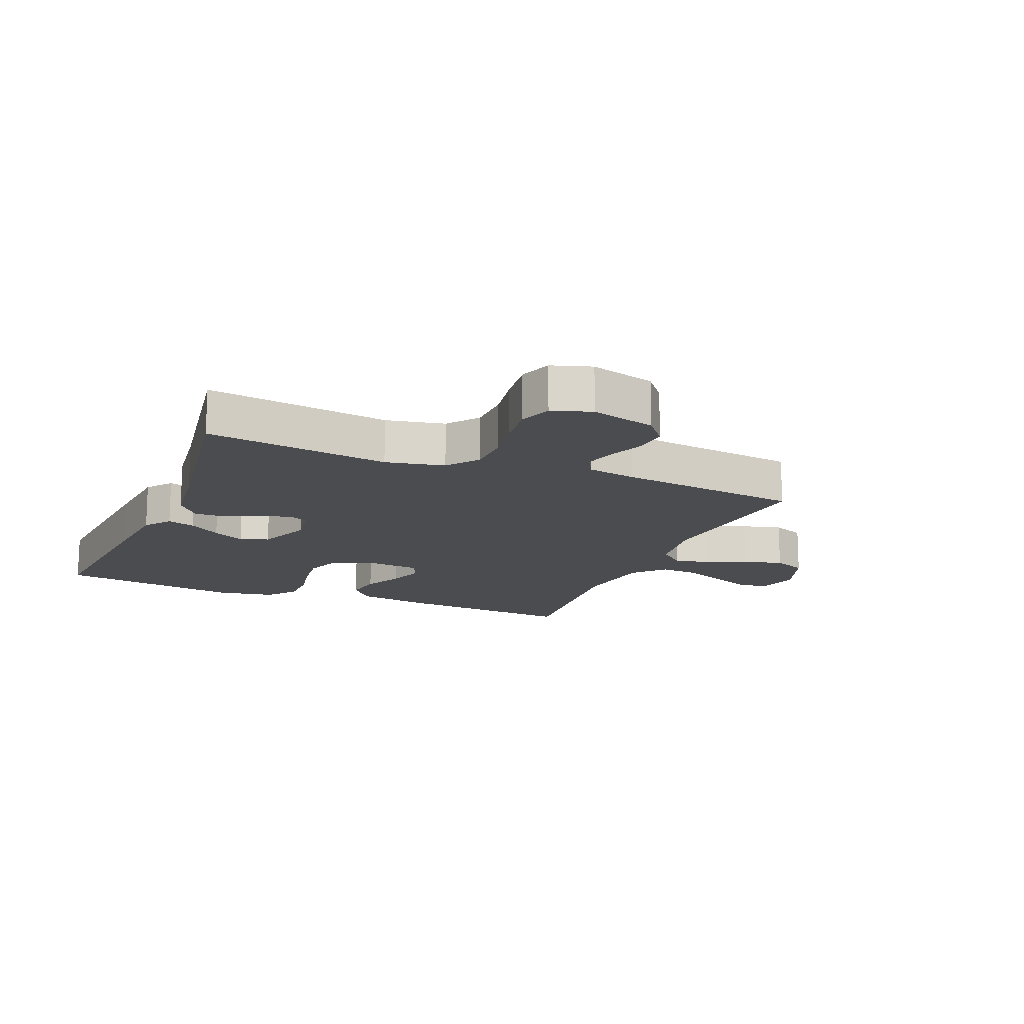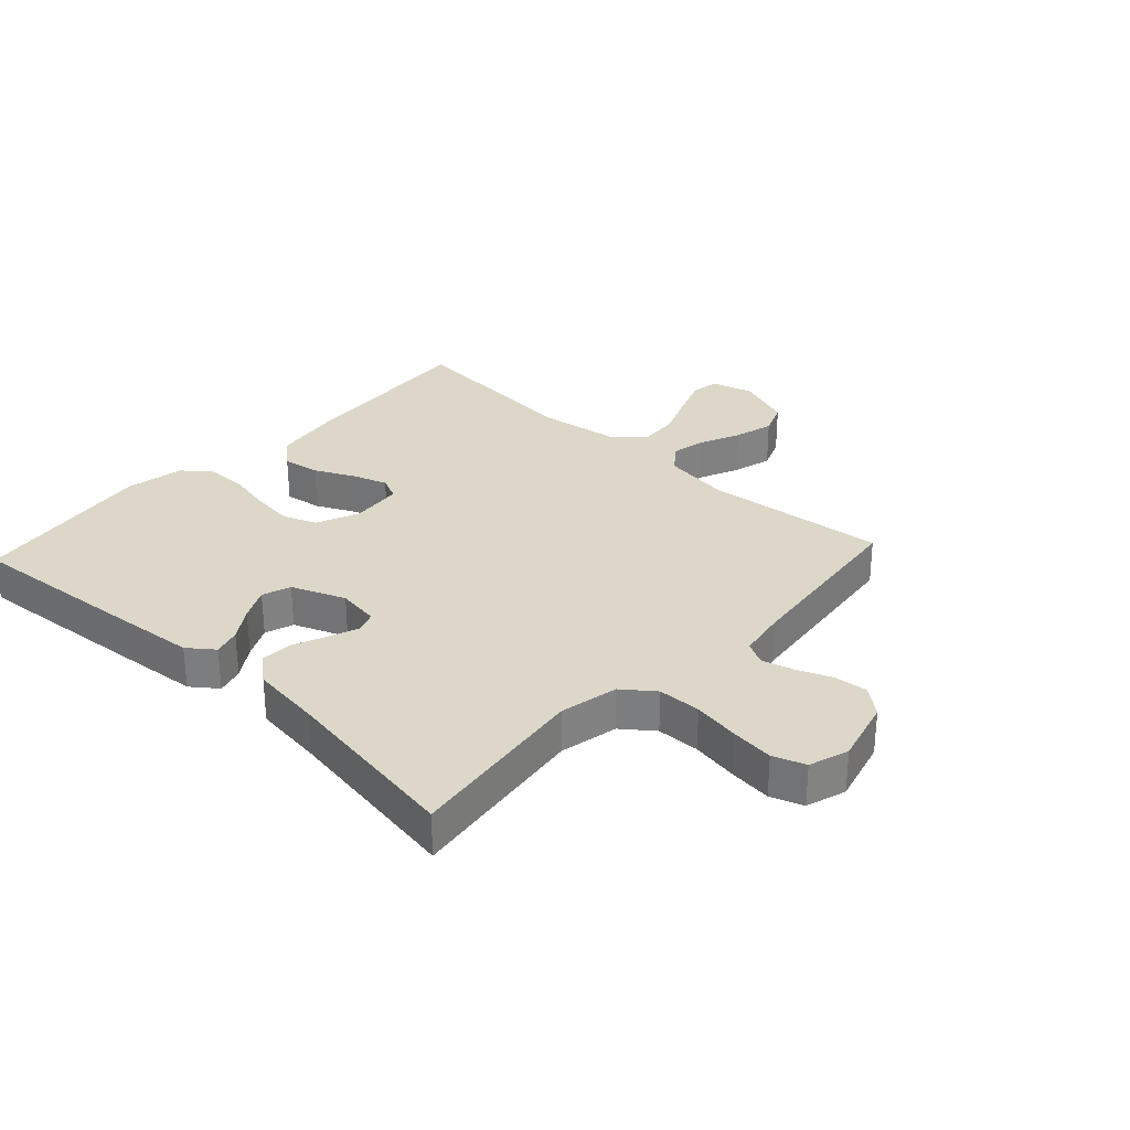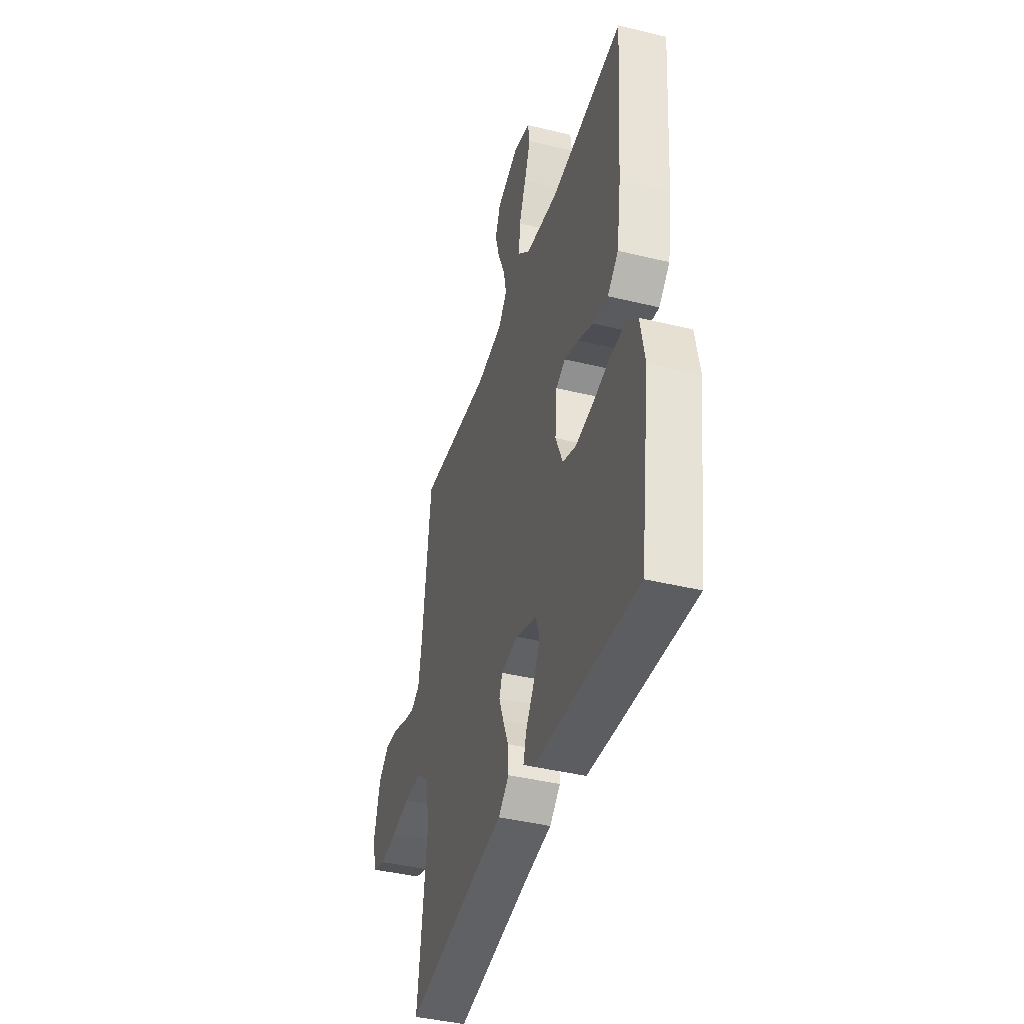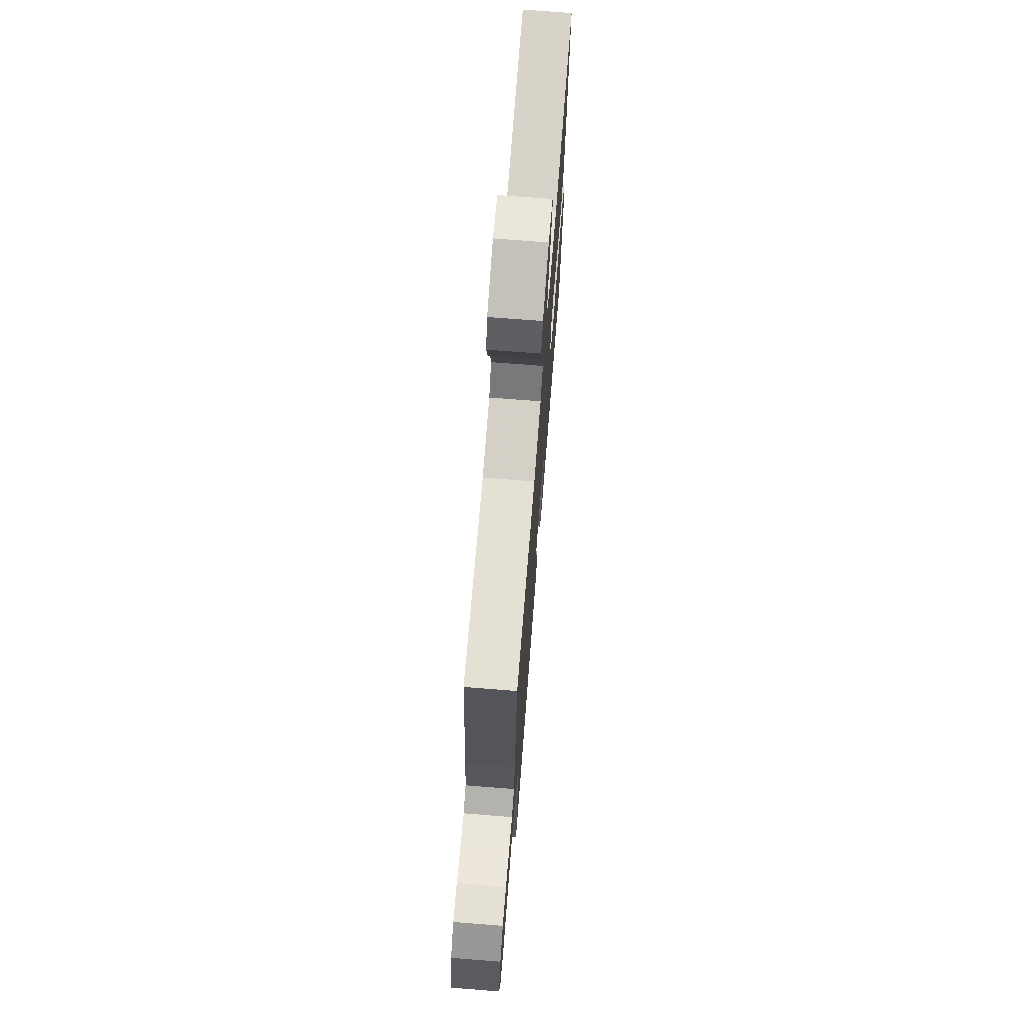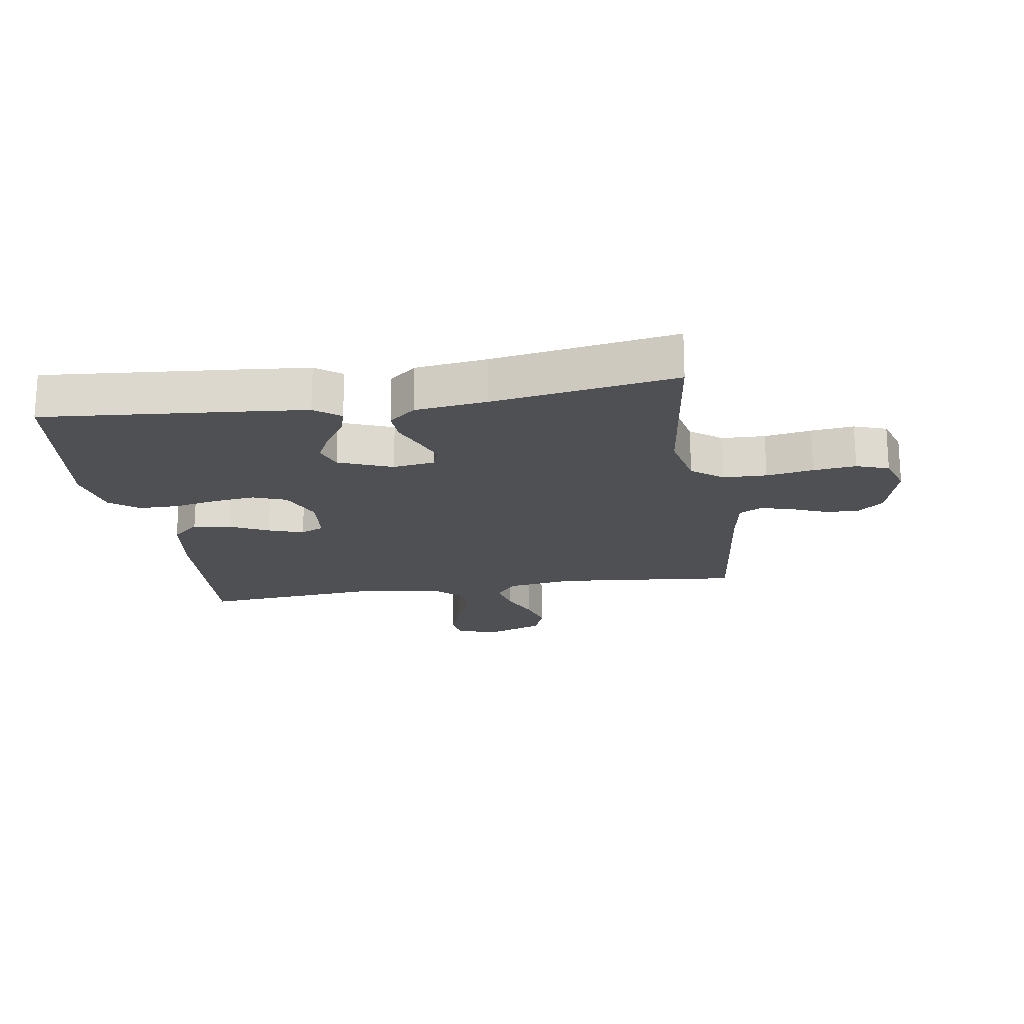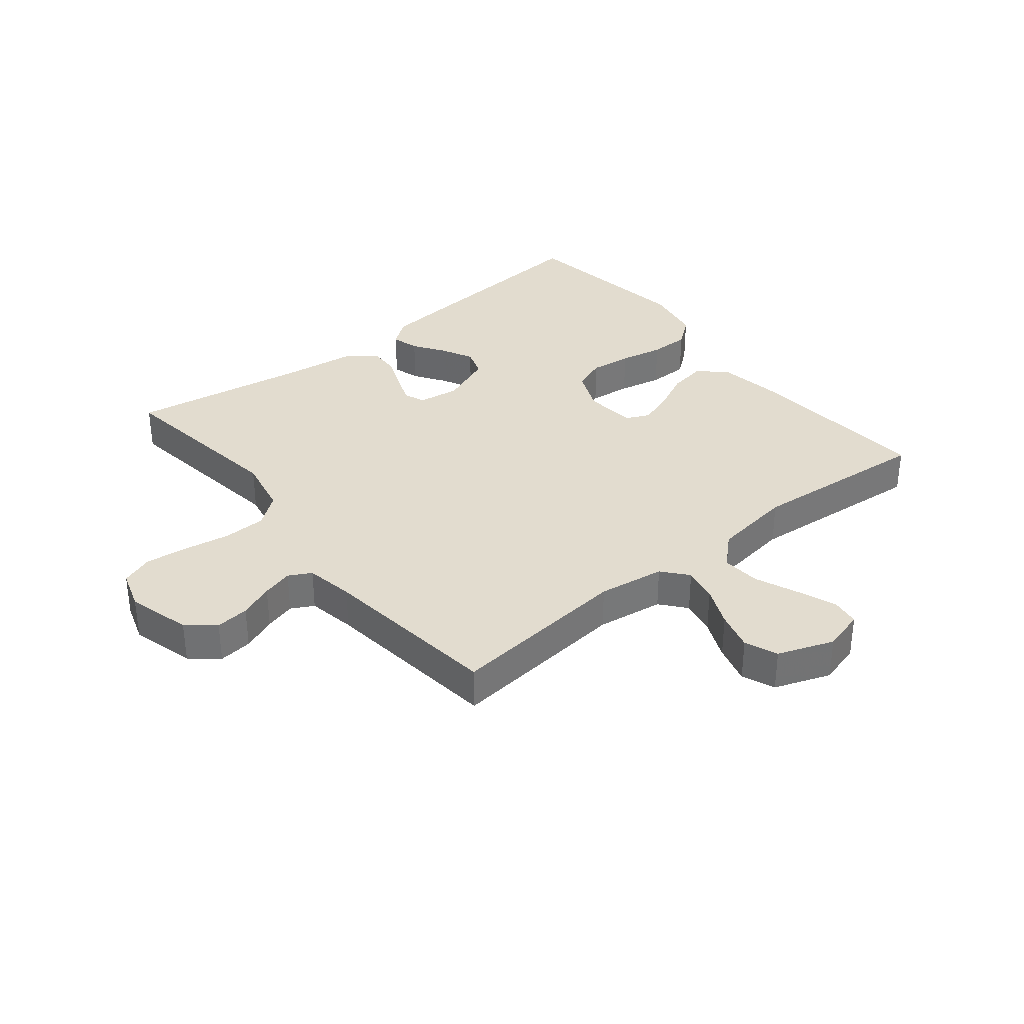
<metadata>
{"format":"obj","ext":"obj","renderer":"f3d","projection":"perspective","resolution":1024,"background":"white","views":[{"elev":-15.2,"azim":-112.6,"up":"+Y"},{"elev":30.3,"azim":-137.2,"up":"+Y"},{"elev":-41.5,"azim":73.6,"up":"+Z"},{"elev":71.6,"azim":-85.5,"up":"+Z"},{"elev":-19.2,"azim":-171.0,"up":"+Y"},{"elev":34.7,"azim":-39.0,"up":"+Y"}]}
</metadata>
<code>
v -0.5 0.07 -0.5
v -0.46 0.07 -0.2
v -0.48 0.07 -0.104
v -0.531 0.07 -0.065
v -0.602 0.07 -0.063
v -0.679 0.07 -0.076
v -0.749 0.07 -0.084
v -0.802 0.07 -0.065
v -0.823 0.07 0
v -0.795 0.07 0.106
v -0.75 0.07 0.143
v -0.694 0.07 0.137
v -0.637 0.07 0.114
v -0.586 0.07 0.1
v -0.549 0.07 0.12
v -0.535 0.07 0.2
v -0.5 0.07 0.5
v -0.2 0.07 0.47
v -0.09 0.07 0.486
v -0.055 0.07 0.528
v -0.067 0.07 0.586
v -0.096 0.07 0.652
v -0.114 0.07 0.717
v -0.092 0.07 0.771
v 0 0.07 0.805
v 0.069 0.07 0.786
v 0.076 0.07 0.739
v 0.051 0.07 0.674
v 0.022 0.07 0.604
v 0.017 0.07 0.54
v 0.067 0.07 0.493
v 0.2 0.07 0.474
v 0.5 0.07 0.5
v 0.478 0.07 0.2
v 0.46 0.07 0.082
v 0.415 0.07 0.043
v 0.354 0.07 0.053
v 0.29 0.07 0.084
v 0.232 0.07 0.104
v 0.193 0.07 0.086
v 0.185 0.07 0
v 0.215 0.07 -0.07
v 0.27 0.07 -0.091
v 0.339 0.07 -0.083
v 0.411 0.07 -0.068
v 0.477 0.07 -0.068
v 0.524 0.07 -0.105
v 0.542 0.07 -0.2
v 0.5 0.07 -0.5
v 0.2 0.07 -0.474
v 0.072 0.07 -0.462
v 0.03 0.07 -0.43
v 0.043 0.07 -0.385
v 0.078 0.07 -0.333
v 0.104 0.07 -0.281
v 0.088 0.07 -0.234
v 0 0.07 -0.199
v -0.069 0.07 -0.209
v -0.082 0.07 -0.244
v -0.063 0.07 -0.294
v -0.04 0.07 -0.349
v -0.038 0.07 -0.4
v -0.082 0.07 -0.437
v -0.2 0.07 -0.452
v -0.5 0 -0.5
v -0.46 0 -0.2
v -0.48 0 -0.104
v -0.531 0 -0.065
v -0.602 0 -0.063
v -0.679 0 -0.076
v -0.749 0 -0.084
v -0.802 0 -0.065
v -0.823 0 0
v -0.795 0 0.106
v -0.75 0 0.143
v -0.694 0 0.137
v -0.637 0 0.114
v -0.586 0 0.1
v -0.549 0 0.12
v -0.535 0 0.2
v -0.5 0 0.5
v -0.2 0 0.47
v -0.09 0 0.486
v -0.055 0 0.528
v -0.067 0 0.586
v -0.096 0 0.652
v -0.114 0 0.717
v -0.092 0 0.771
v 0 0 0.805
v 0.069 0 0.786
v 0.076 0 0.739
v 0.051 0 0.674
v 0.022 0 0.604
v 0.017 0 0.54
v 0.067 0 0.493
v 0.2 0 0.474
v 0.5 0 0.5
v 0.478 0 0.2
v 0.46 0 0.082
v 0.415 0 0.043
v 0.354 0 0.053
v 0.29 0 0.084
v 0.232 0 0.104
v 0.193 0 0.086
v 0.185 0 0
v 0.215 0 -0.07
v 0.27 0 -0.091
v 0.339 0 -0.083
v 0.411 0 -0.068
v 0.477 0 -0.068
v 0.524 0 -0.105
v 0.542 0 -0.2
v 0.5 0 -0.5
v 0.2 0 -0.474
v 0.072 0 -0.462
v 0.03 0 -0.43
v 0.043 0 -0.385
v 0.078 0 -0.333
v 0.104 0 -0.281
v 0.088 0 -0.234
v 0 0 -0.199
v -0.069 0 -0.209
v -0.082 0 -0.244
v -0.063 0 -0.294
v -0.04 0 -0.349
v -0.038 0 -0.4
v -0.082 0 -0.437
v -0.2 0 -0.452
f 61 62 63 64
f 60 61 64 1
f 59 60 1 2
f 58 59 2 3
f 57 58 3 4
f 51 52 53 54
f 51 54 55
f 50 51 55
f 49 50 55 56
f 47 48 49 56
f 44 45 46 47
f 43 44 47 56
f 35 36 37 38
f 35 38 39
f 32 33 34 35
f 31 32 35 39
f 30 31 39 40
f 26 27 28 29
f 24 25 26 29
f 24 29 30
f 21 22 23 24
f 20 21 24 30
f 19 20 30 40
f 16 17 18
f 15 16 18 19
f 10 11 12 13
f 10 13 14
f 9 10 14
f 8 9 14
f 5 6 7 8
f 5 8 14 15
f 42 43 56 57
f 41 42 57 4
f 15 19 40 41
f 4 5 15 41
f 128 127 126 125
f 65 128 125 124
f 66 65 124 123
f 67 66 123 122
f 68 67 122 121
f 118 117 116 115
f 119 118 115
f 119 115 114
f 120 119 114 113
f 120 113 112 111
f 111 110 109 108
f 120 111 108 107
f 102 101 100 99
f 103 102 99
f 99 98 97 96
f 103 99 96 95
f 104 103 95 94
f 93 92 91 90
f 93 90 89 88
f 94 93 88
f 88 87 86 85
f 94 88 85 84
f 104 94 84 83
f 82 81 80
f 83 82 80 79
f 77 76 75 74
f 78 77 74
f 78 74 73
f 78 73 72
f 72 71 70 69
f 79 78 72 69
f 121 120 107 106
f 68 121 106 105
f 105 104 83 79
f 105 79 69 68
f 1 65 66 2
f 2 66 67 3
f 3 67 68 4
f 4 68 69 5
f 5 69 70 6
f 6 70 71 7
f 7 71 72 8
f 8 72 73 9
f 9 73 74 10
f 10 74 75 11
f 11 75 76 12
f 12 76 77 13
f 13 77 78 14
f 14 78 79 15
f 15 79 80 16
f 16 80 81 17
f 17 81 82 18
f 18 82 83 19
f 19 83 84 20
f 20 84 85 21
f 21 85 86 22
f 22 86 87 23
f 23 87 88 24
f 24 88 89 25
f 25 89 90 26
f 26 90 91 27
f 27 91 92 28
f 28 92 93 29
f 29 93 94 30
f 30 94 95 31
f 31 95 96 32
f 32 96 97 33
f 33 97 98 34
f 34 98 99 35
f 35 99 100 36
f 36 100 101 37
f 37 101 102 38
f 38 102 103 39
f 39 103 104 40
f 40 104 105 41
f 41 105 106 42
f 42 106 107 43
f 43 107 108 44
f 44 108 109 45
f 45 109 110 46
f 46 110 111 47
f 47 111 112 48
f 48 112 113 49
f 49 113 114 50
f 50 114 115 51
f 51 115 116 52
f 52 116 117 53
f 53 117 118 54
f 54 118 119 55
f 55 119 120 56
f 56 120 121 57
f 57 121 122 58
f 58 122 123 59
f 59 123 124 60
f 60 124 125 61
f 61 125 126 62
f 62 126 127 63
f 63 127 128 64
f 64 128 65 1

</code>
